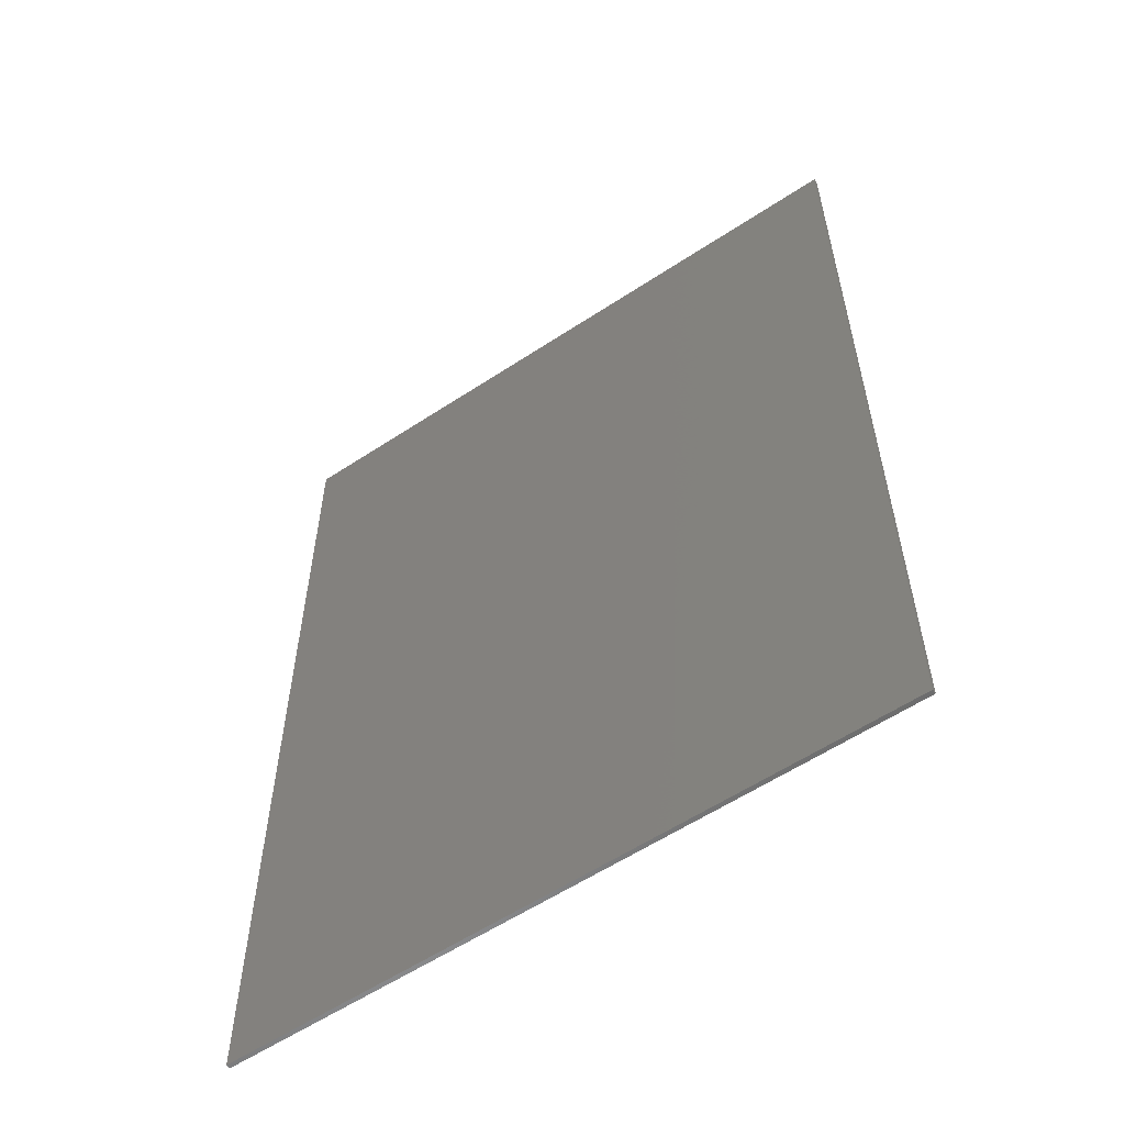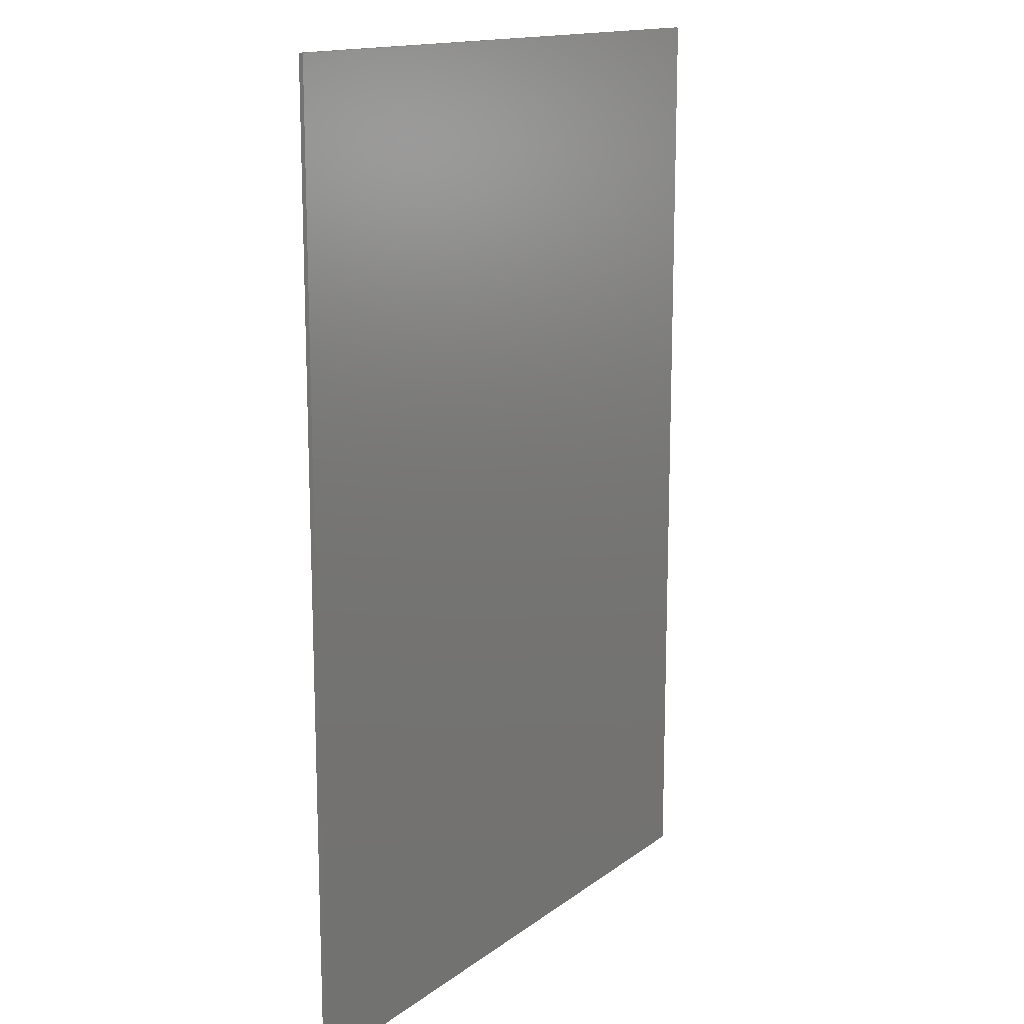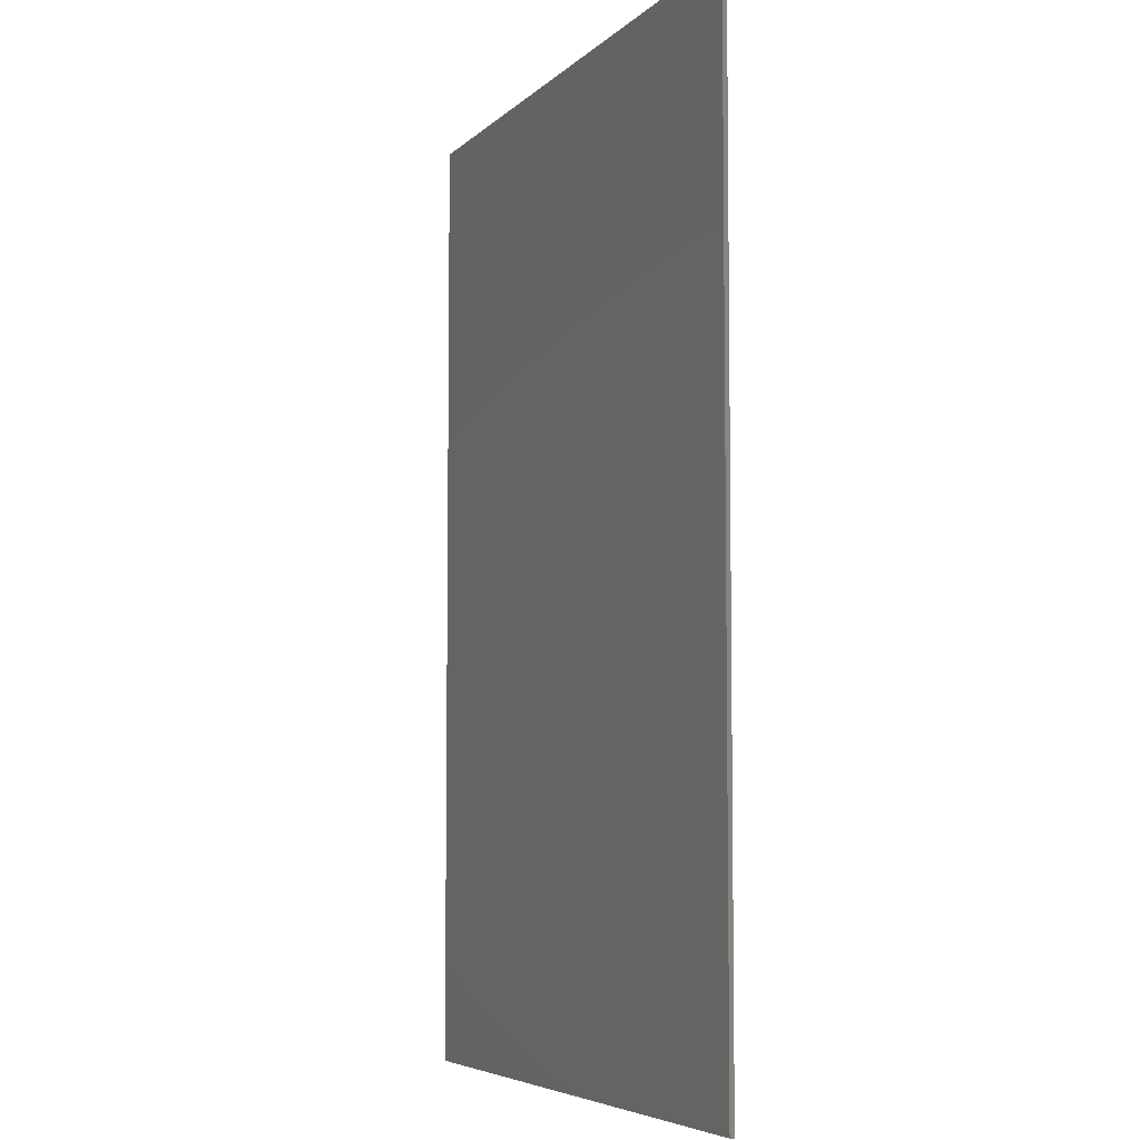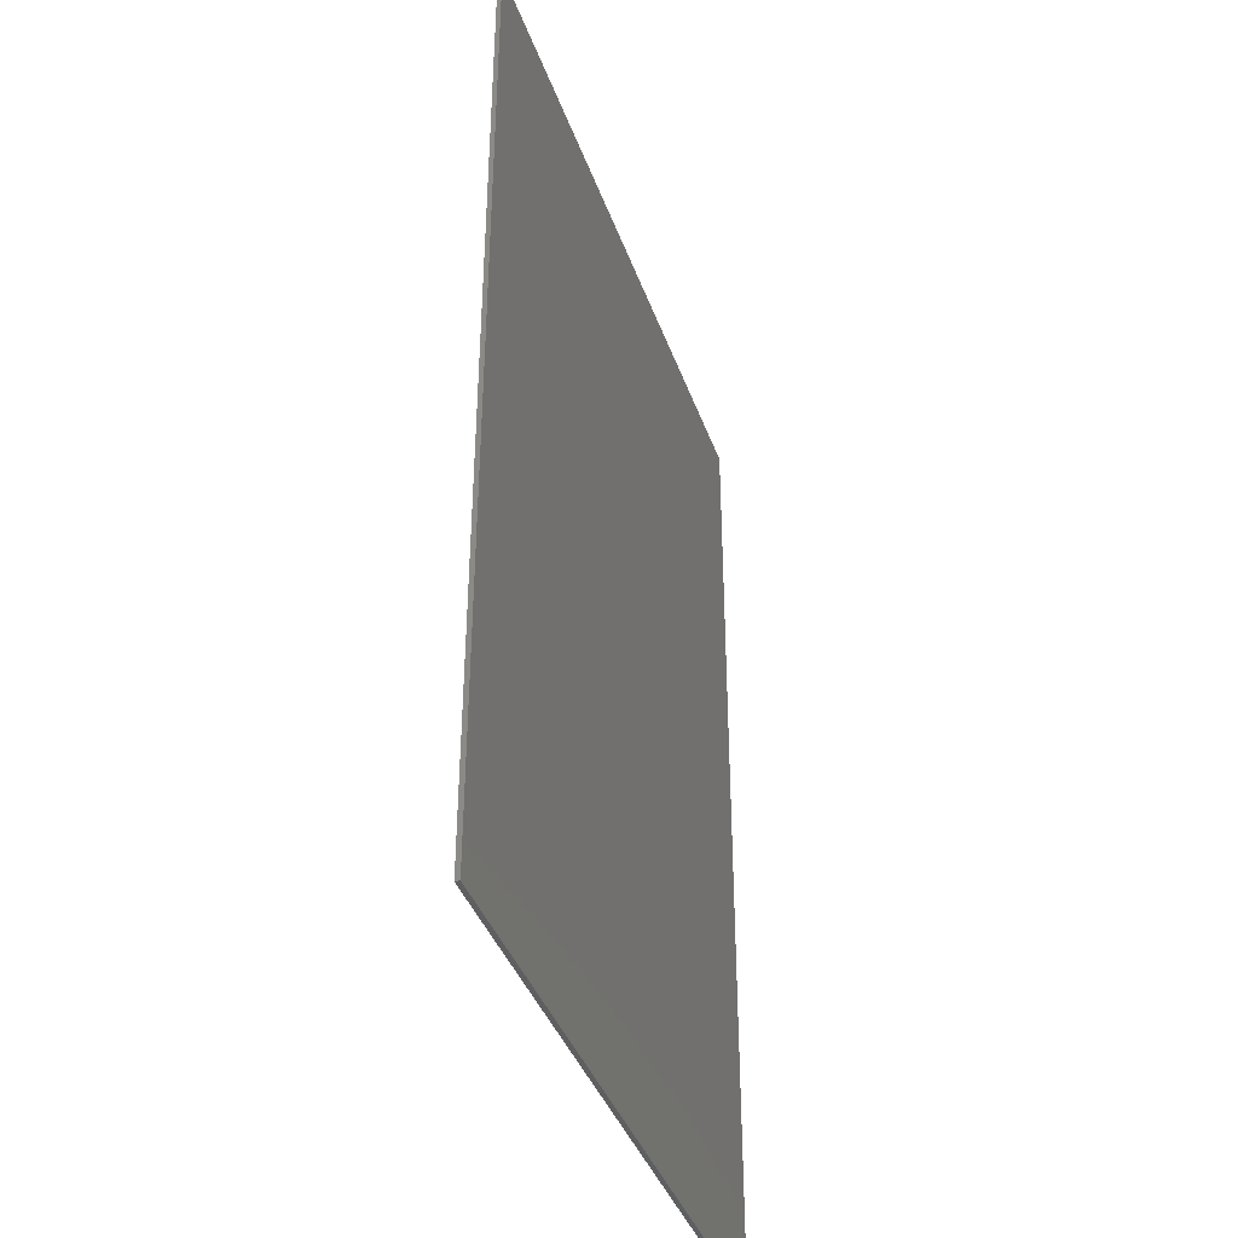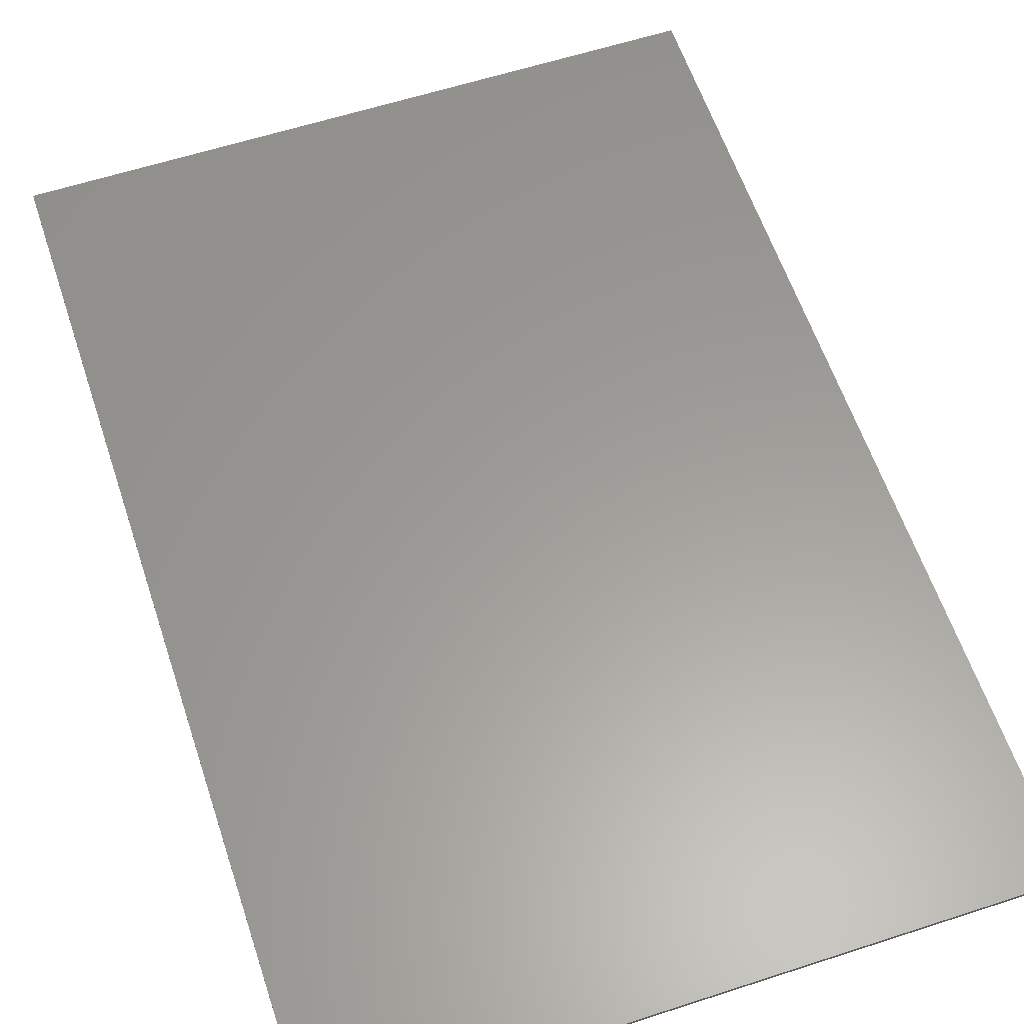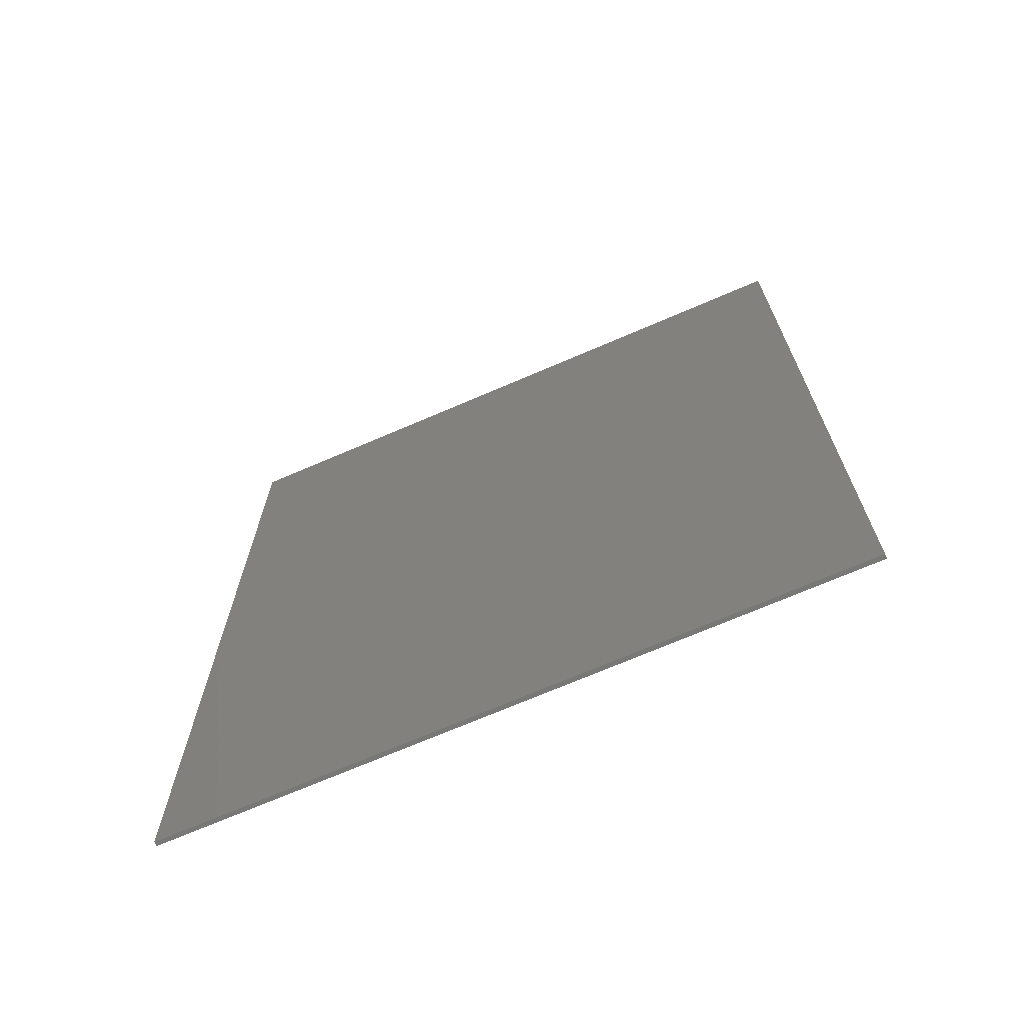
<metadata>
{"format":"stl","ext":"stl","renderer":"f3d","projection":"perspective","resolution":1024,"background":"white","views":[{"elev":-58.3,"azim":-145.7,"up":"+Y"},{"elev":14.8,"azim":123.4,"up":"+Y"},{"elev":-5.8,"azim":67.2,"up":"+Y"},{"elev":-39.7,"azim":-71.4,"up":"+Y"},{"elev":60.2,"azim":-18.4,"up":"+Z"},{"elev":-70.7,"azim":23.3,"up":"+Y"}]}
</metadata>
<code>
# stl→obj: 8 verts, 12 faces
v 0 0 -0.001
v 0 0 0
v 0 0.2223 0
v 0 0.2223 -0.001
v 0.1524 0.2223 0
v 0.1524 0.2223 -0.001
v 0.1524 0 0
v 0.1524 0 -0.001
f 1 2 3
f 1 3 4
f 4 3 5
f 4 5 6
f 6 5 7
f 6 7 8
f 8 7 2
f 8 2 1
f 4 6 8
f 4 8 1
f 5 3 2
f 5 2 7

</code>
